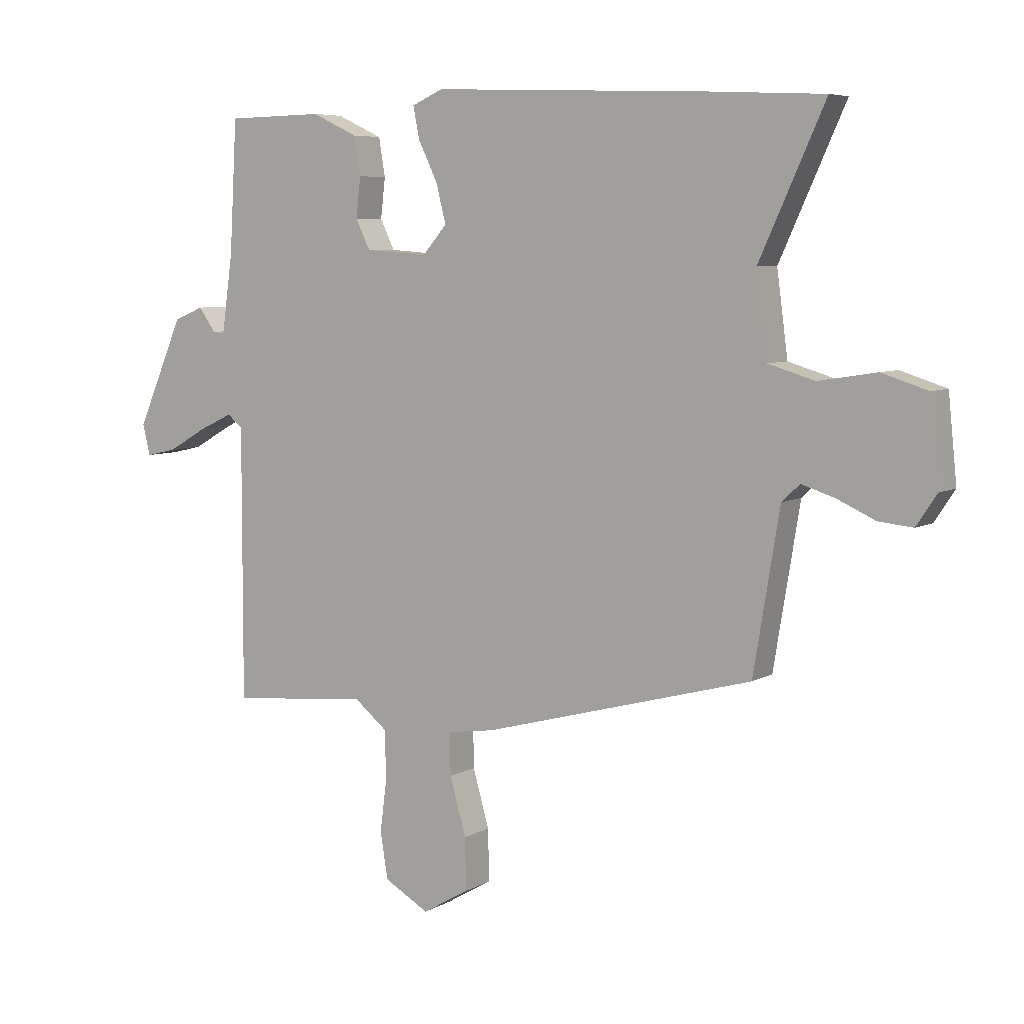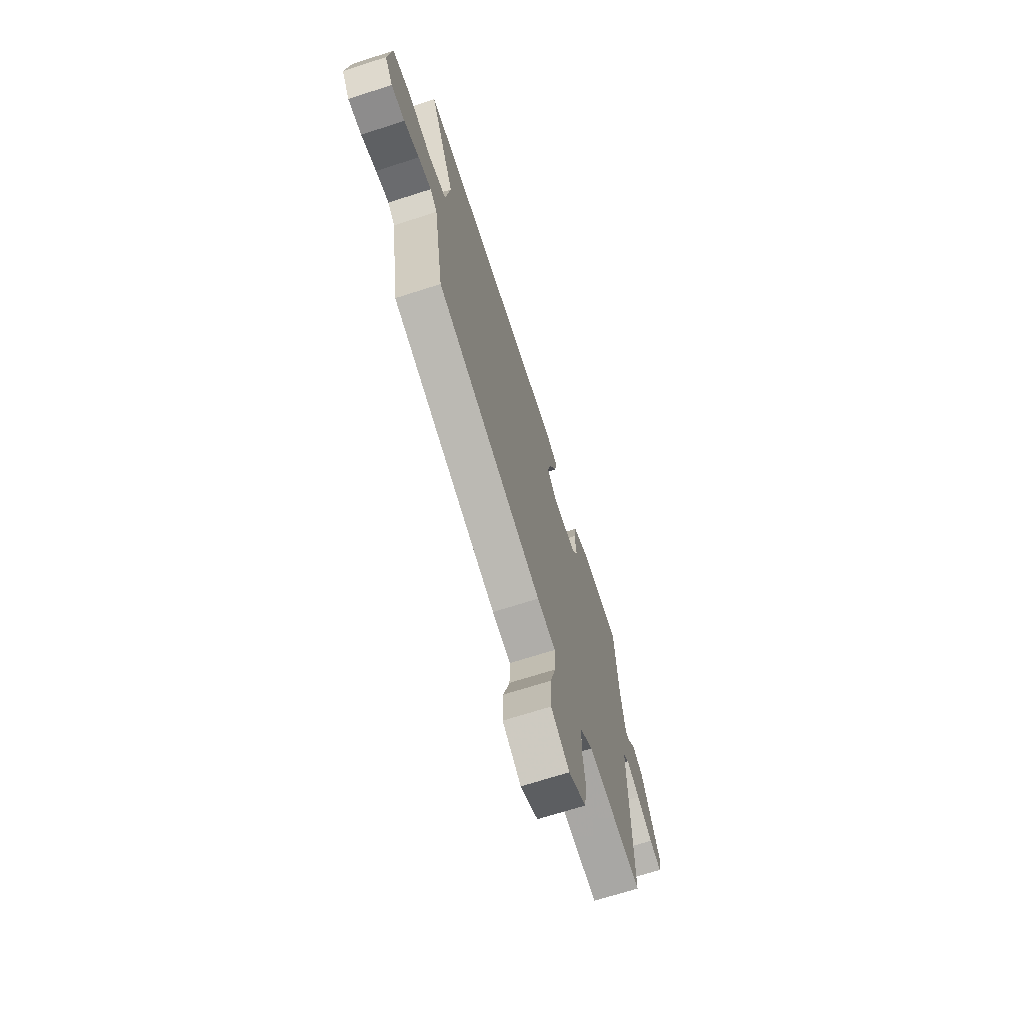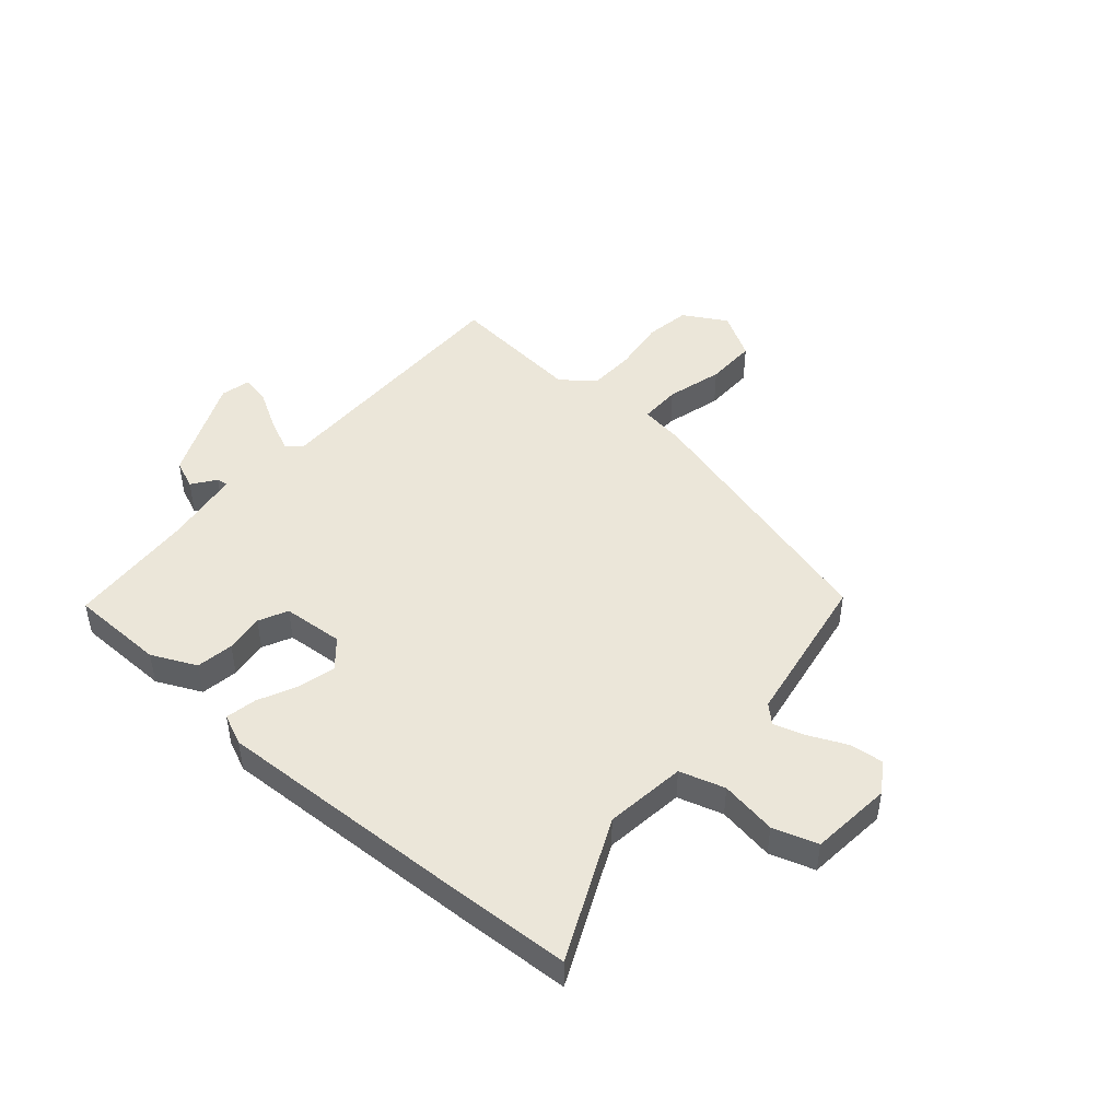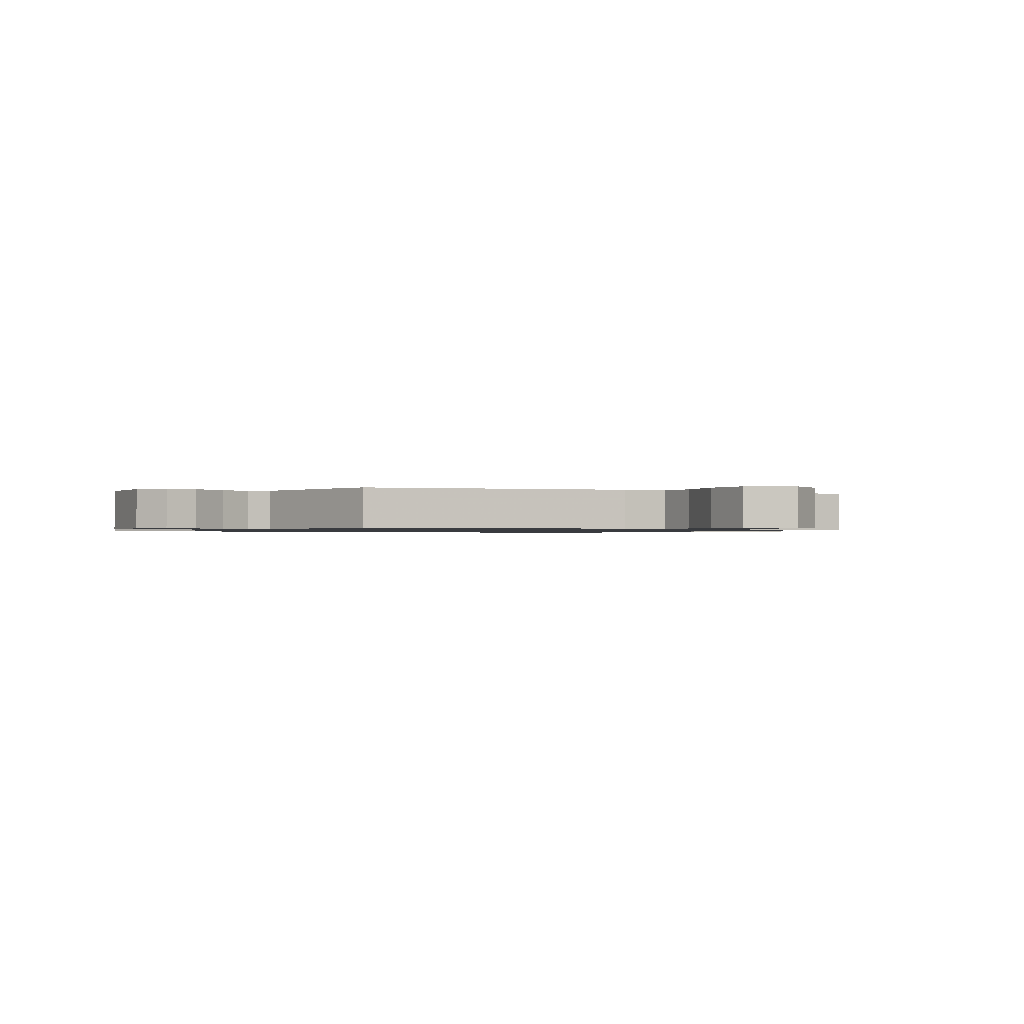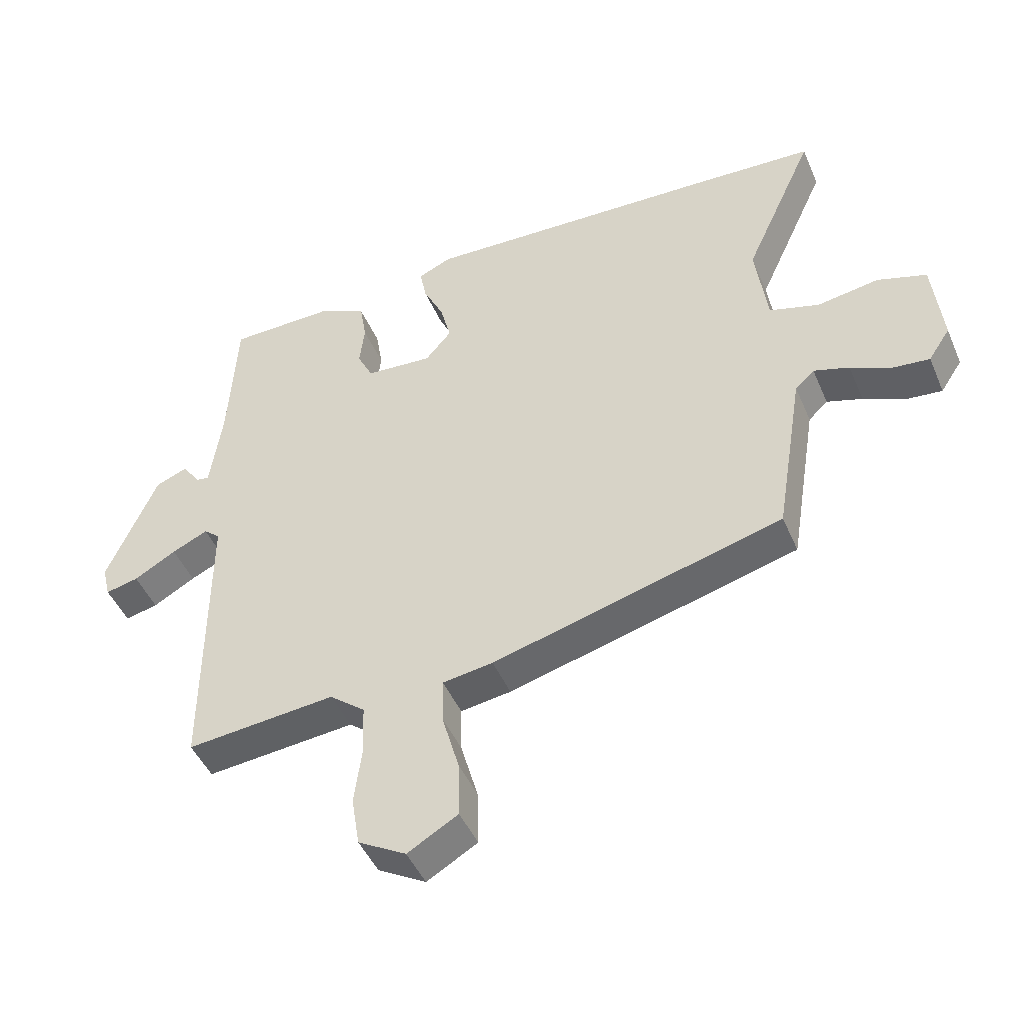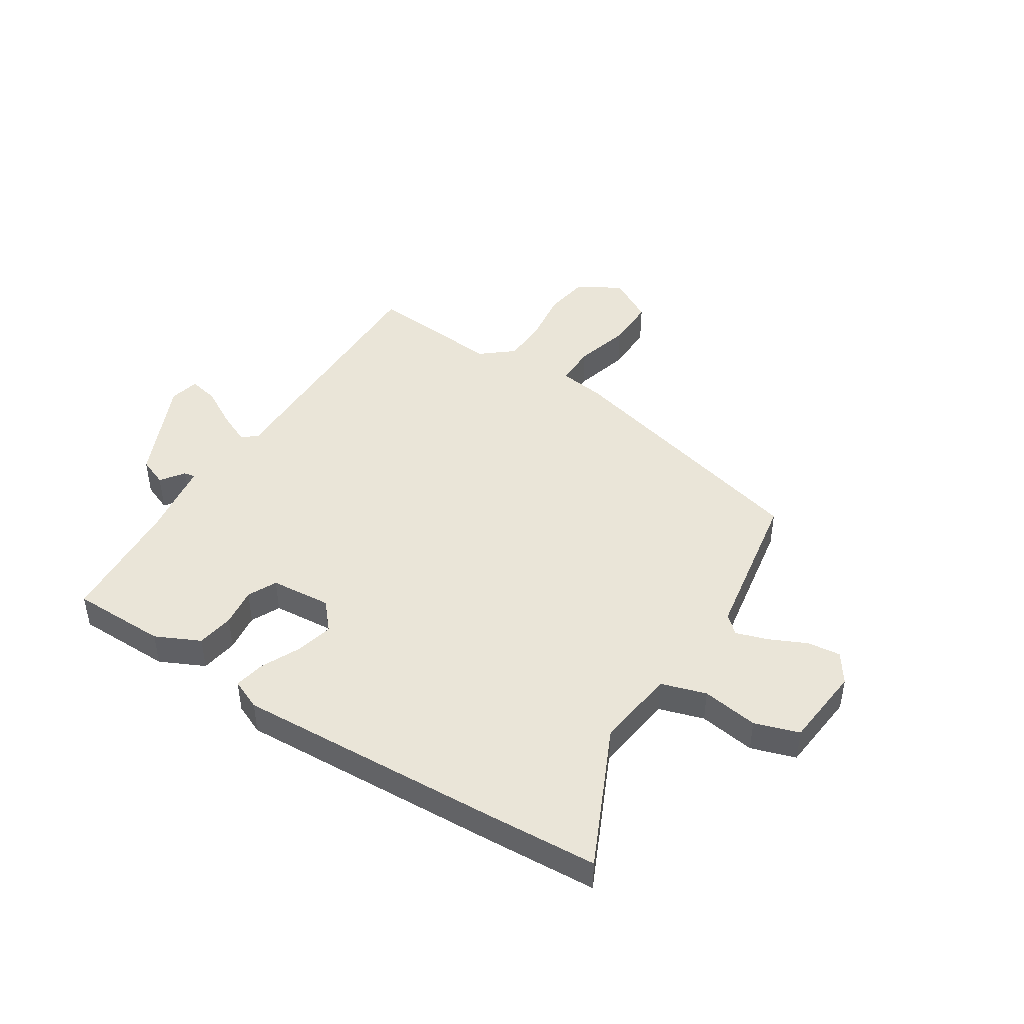
<metadata>
{"format":"obj","ext":"obj","renderer":"f3d","projection":"perspective","resolution":1024,"background":"white","views":[{"elev":6.4,"azim":32.1,"up":"+Z"},{"elev":-69.7,"azim":107.8,"up":"+Z"},{"elev":47.0,"azim":40.7,"up":"+Y"},{"elev":-1.0,"azim":147.6,"up":"+Y"},{"elev":-46.2,"azim":22.5,"up":"+Z"},{"elev":45.1,"azim":32.1,"up":"+Y"}]}
</metadata>
<code>
v 0.4 0.07 0.505
v 0.6 0.07 0.495
v 0.487 0.07 0.246
v 0.506 0.07 0.103
v 0.586 0.07 0.079
v 0.686 0.07 0.095
v 0.765 0.07 0.07
v 0.78 0.07 -0.075
v 0.745 0.07 -0.128
v 0.686 0.07 -0.122
v 0.62 0.07 -0.092
v 0.563 0.07 -0.074
v 0.532 0.07 -0.103
v 0.487 0.07 -0.378
v 0.02 0.07 -0.504
v -0.061 0.07 -0.516
v -0.06 0.07 -0.589
v -0.032 0.07 -0.688
v -0.03 0.07 -0.778
v -0.111 0.07 -0.825
v -0.188 0.07 -0.781
v -0.201 0.07 -0.701
v -0.189 0.07 -0.608
v -0.192 0.07 -0.526
v -0.249 0.07 -0.48
v -0.489 0.07 -0.503
v -0.488 0.07 -0.034
v -0.514 0.07 -0.012
v -0.572 0.07 -0.039
v -0.64 0.07 -0.078
v -0.693 0.07 -0.09
v -0.706 0.07 -0.037
v -0.625 0.07 0.149
v -0.574 0.07 0.17
v -0.544 0.07 0.129
v -0.524 0.07 0.126
v -0.505 0.07 0.261
v -0.492 0.07 0.489
v -0.324 0.07 0.492
v -0.245 0.07 0.455
v -0.234 0.07 0.389
v -0.242 0.07 0.32
v -0.217 0.07 0.269
v -0.109 0.07 0.261
v -0.067 0.07 0.31
v -0.084 0.07 0.377
v -0.117 0.07 0.445
v -0.128 0.07 0.5
v -0.074 0.07 0.524
v 0.4 0 0.505
v 0.6 0 0.495
v 0.487 0 0.246
v 0.506 0 0.103
v 0.586 0 0.079
v 0.686 0 0.095
v 0.765 0 0.07
v 0.78 0 -0.075
v 0.745 0 -0.128
v 0.686 0 -0.122
v 0.62 0 -0.092
v 0.563 0 -0.074
v 0.532 0 -0.103
v 0.487 0 -0.378
v 0.02 0 -0.504
v -0.061 0 -0.516
v -0.06 0 -0.589
v -0.032 0 -0.688
v -0.03 0 -0.778
v -0.111 0 -0.825
v -0.188 0 -0.781
v -0.201 0 -0.701
v -0.189 0 -0.608
v -0.192 0 -0.526
v -0.249 0 -0.48
v -0.489 0 -0.503
v -0.488 0 -0.034
v -0.514 0 -0.012
v -0.572 0 -0.039
v -0.64 0 -0.078
v -0.693 0 -0.09
v -0.706 0 -0.037
v -0.625 0 0.149
v -0.574 0 0.17
v -0.544 0 0.129
v -0.524 0 0.126
v -0.505 0 0.261
v -0.492 0 0.489
v -0.324 0 0.492
v -0.245 0 0.455
v -0.234 0 0.389
v -0.242 0 0.32
v -0.217 0 0.269
v -0.109 0 0.261
v -0.067 0 0.31
v -0.084 0 0.377
v -0.117 0 0.445
v -0.128 0 0.5
v -0.074 0 0.524
f 1 2 3
f 49 1 3
f 48 49 3
f 47 48 3
f 46 47 3
f 45 46 3 4
f 44 45 4
f 43 44 4 5
f 40 41 42
f 39 40 42
f 38 39 42
f 37 38 42
f 36 37 42 43
f 33 34 35
f 32 33 35
f 31 32 35
f 30 31 35
f 29 30 35
f 28 29 35 36
f 36 43 5
f 28 36 5
f 27 28 5
f 21 22 23
f 20 21 23
f 19 20 23
f 18 19 23
f 17 18 23
f 16 17 23 24
f 16 24 25
f 15 16 25
f 14 15 25
f 13 14 25
f 9 10 11
f 8 9 11
f 7 8 11
f 6 7 11
f 5 6 11
f 5 11 12
f 25 26 27
f 13 25 27
f 12 13 27
f 5 12 27
f 52 51 50
f 52 50 98
f 52 98 97
f 52 97 96
f 52 96 95
f 53 52 95 94
f 53 94 93
f 54 53 93 92
f 91 90 89
f 91 89 88
f 91 88 87
f 91 87 86
f 92 91 86 85
f 84 83 82
f 84 82 81
f 84 81 80
f 84 80 79
f 84 79 78
f 85 84 78 77
f 54 92 85
f 54 85 77
f 54 77 76
f 72 71 70
f 72 70 69
f 72 69 68
f 72 68 67
f 72 67 66
f 73 72 66 65
f 74 73 65
f 74 65 64
f 74 64 63
f 74 63 62
f 60 59 58
f 60 58 57
f 60 57 56
f 60 56 55
f 60 55 54
f 61 60 54
f 76 75 74
f 76 74 62
f 76 62 61
f 76 61 54
f 1 50 51 2
f 2 51 52 3
f 3 52 53 4
f 4 53 54 5
f 5 54 55 6
f 6 55 56 7
f 7 56 57 8
f 8 57 58 9
f 9 58 59 10
f 10 59 60 11
f 11 60 61 12
f 12 61 62 13
f 13 62 63 14
f 14 63 64 15
f 15 64 65 16
f 16 65 66 17
f 17 66 67 18
f 18 67 68 19
f 19 68 69 20
f 20 69 70 21
f 21 70 71 22
f 22 71 72 23
f 23 72 73 24
f 24 73 74 25
f 25 74 75 26
f 26 75 76 27
f 27 76 77 28
f 28 77 78 29
f 29 78 79 30
f 30 79 80 31
f 31 80 81 32
f 32 81 82 33
f 33 82 83 34
f 34 83 84 35
f 35 84 85 36
f 36 85 86 37
f 37 86 87 38
f 38 87 88 39
f 39 88 89 40
f 40 89 90 41
f 41 90 91 42
f 42 91 92 43
f 43 92 93 44
f 44 93 94 45
f 45 94 95 46
f 46 95 96 47
f 47 96 97 48
f 48 97 98 49
f 49 98 50 1

</code>
